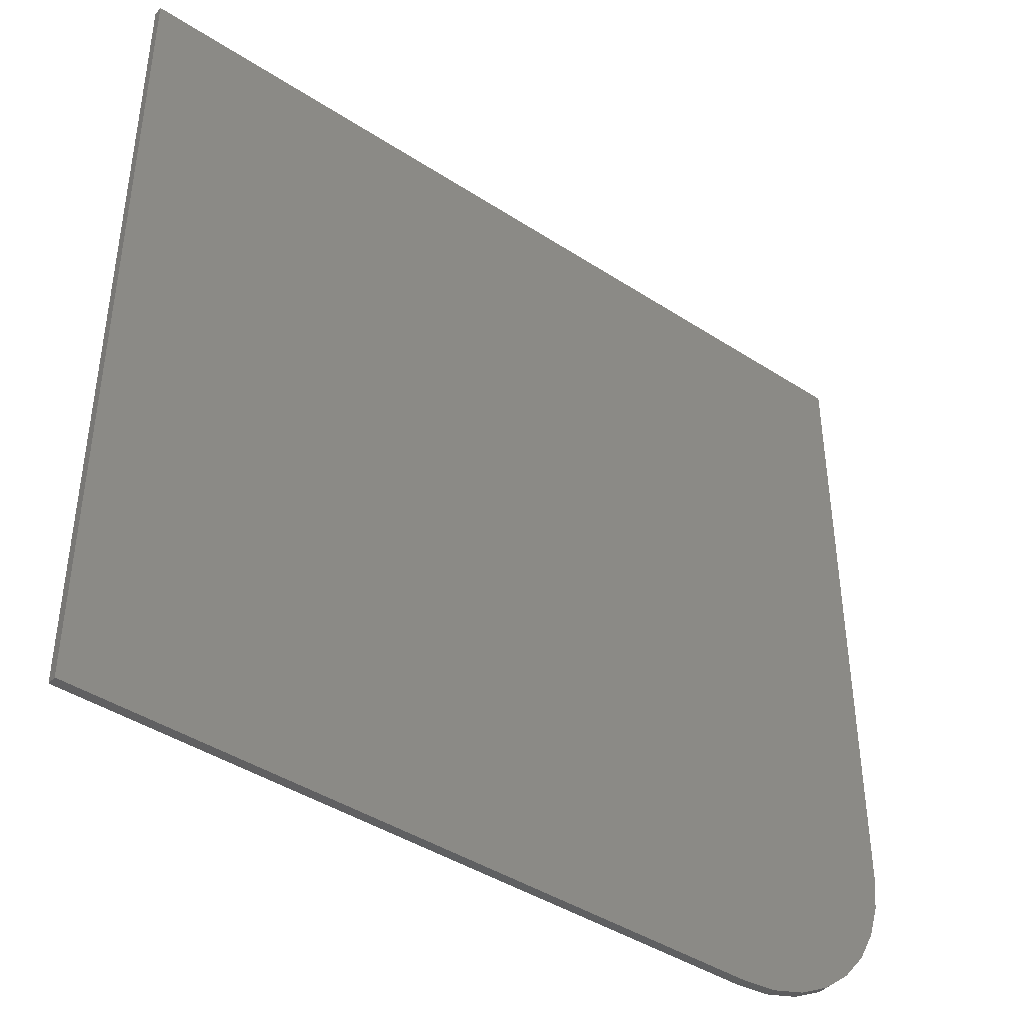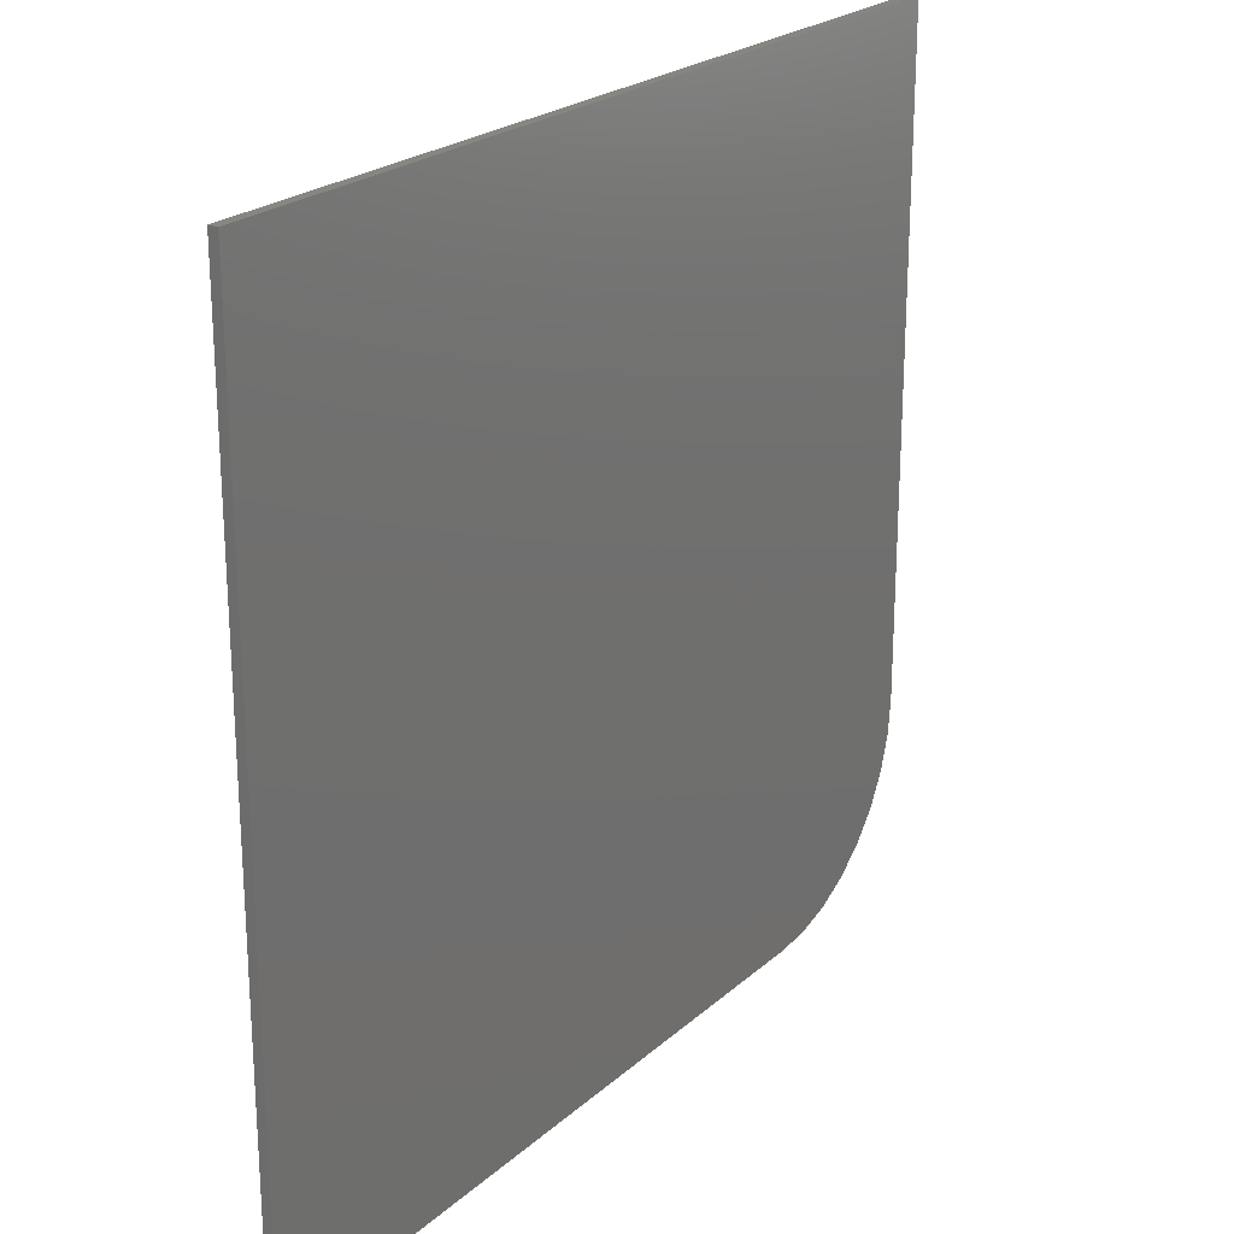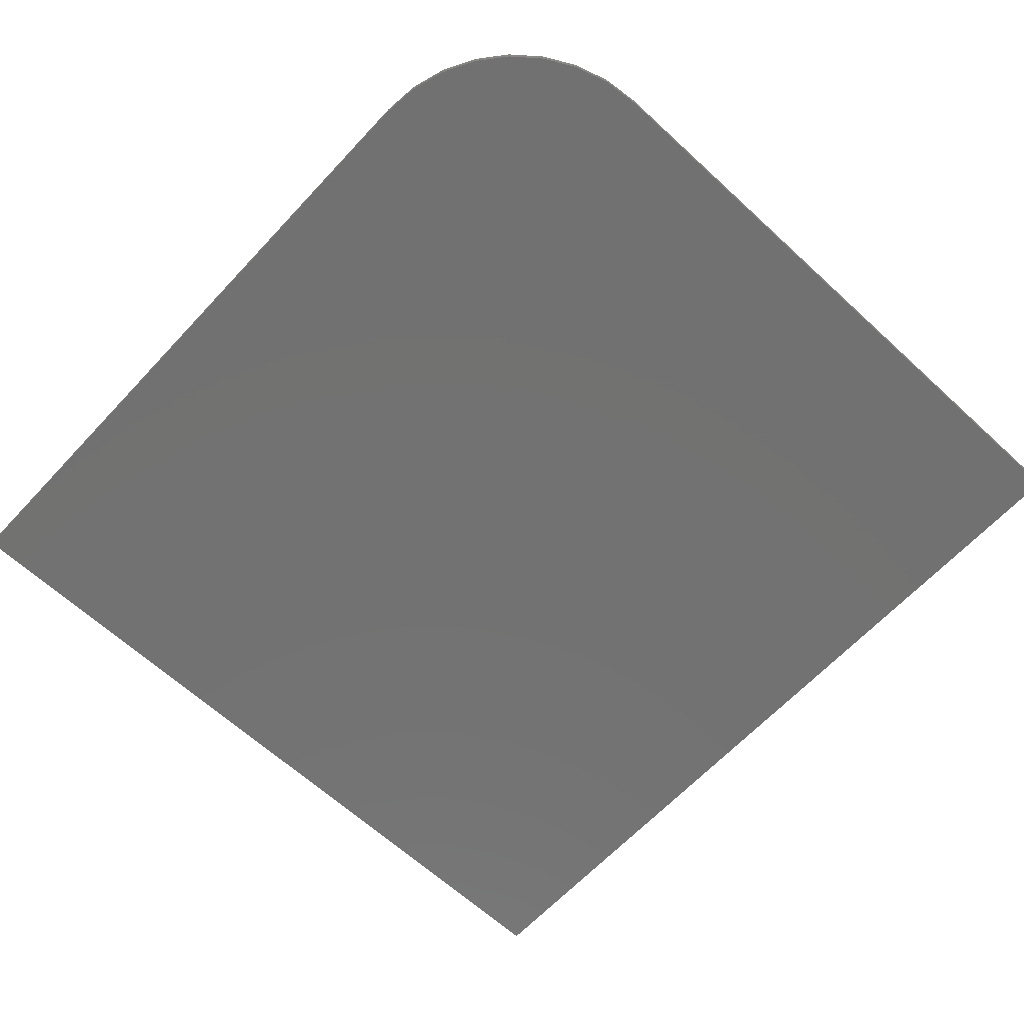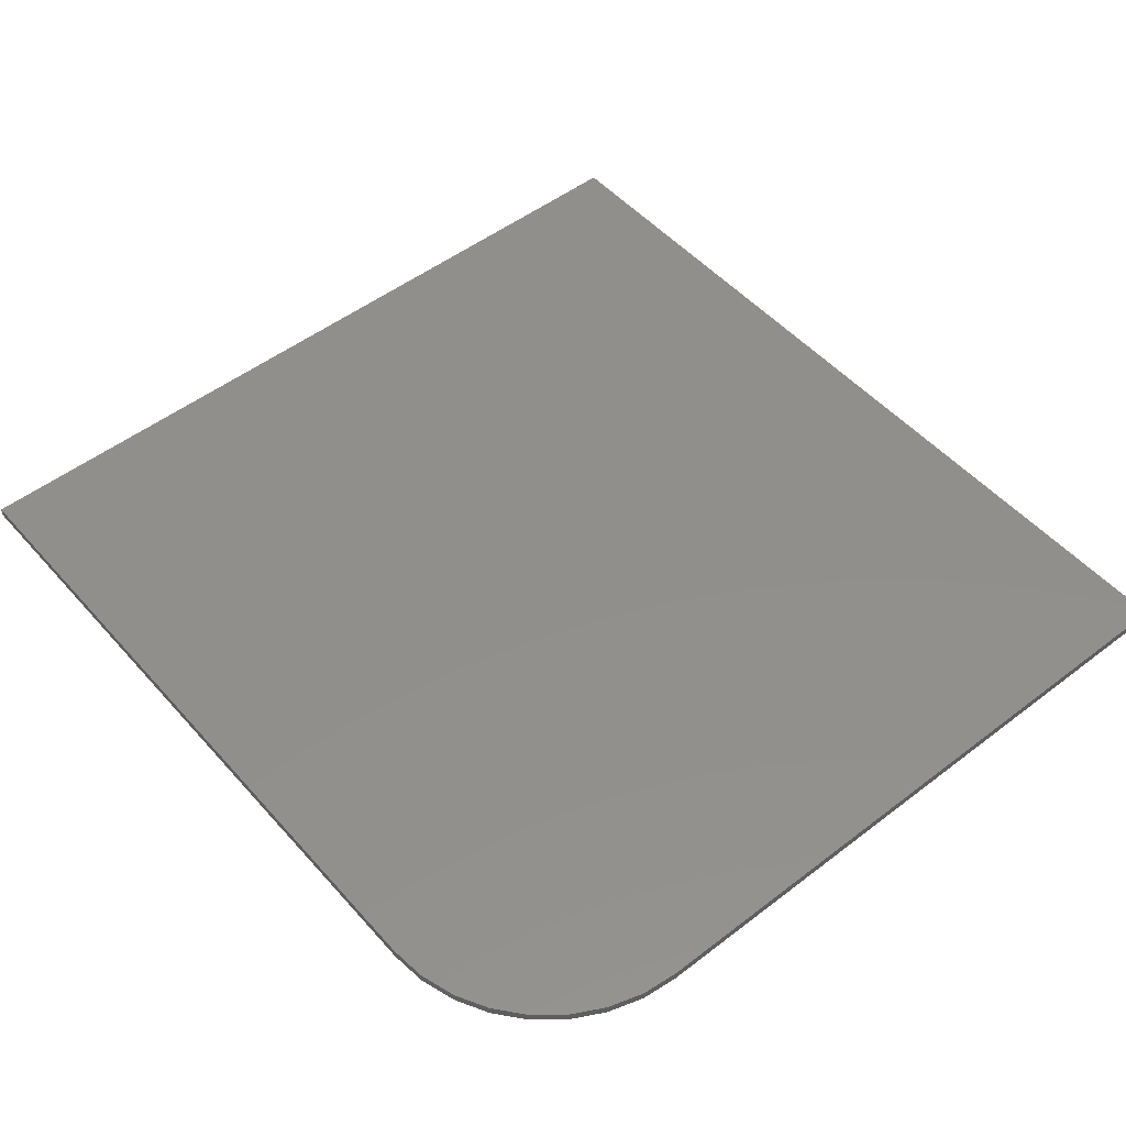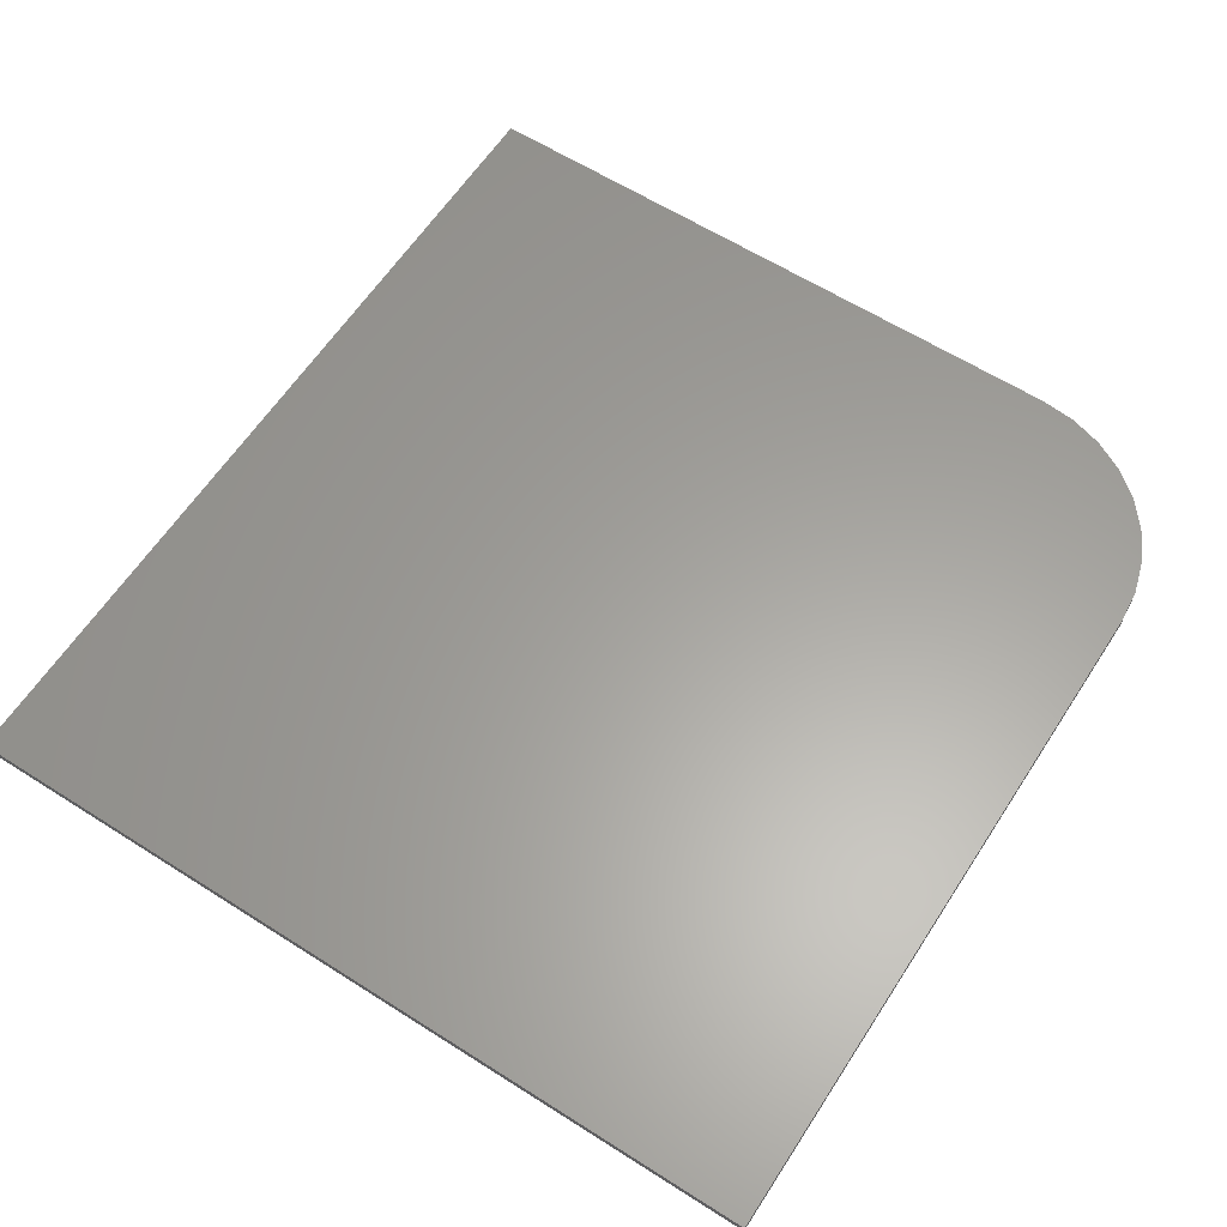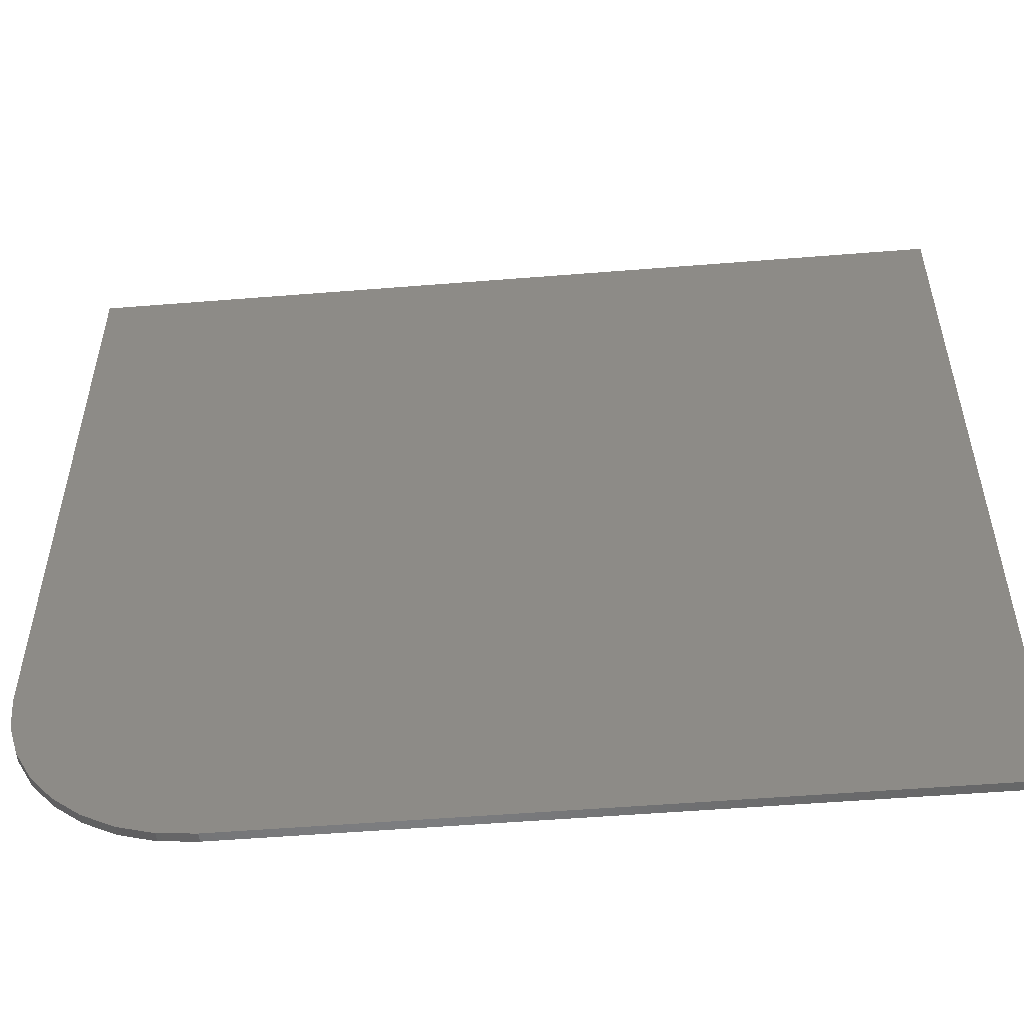
<metadata>
{"format":"stl","ext":"stl","renderer":"f3d","projection":"perspective","resolution":1024,"background":"white","views":[{"elev":-42.2,"azim":142.0,"up":"+Z"},{"elev":23.0,"azim":124.7,"up":"+Z"},{"elev":-63.9,"azim":-132.9,"up":"+Y"},{"elev":50.8,"azim":-129.9,"up":"+Y"},{"elev":61.4,"azim":122.9,"up":"+Y"},{"elev":-53.4,"azim":4.9,"up":"+Z"}]}
</metadata>
<code>
# stl→obj: 24 verts, 44 faces
v 9.568e-18 -0.007812 -0.5547
v 0.003002 -0.007812 -0.5852
v 0.01189 -0.007812 -0.6145
v 0.02633 -0.007812 -0.6415
v 0.04576 -0.007812 -0.6652
v 0.06944 -0.007812 -0.6846
v 0.09646 -0.007812 -0.699
v 0.1258 -0.007812 -0.7079
v 0.1562 -0.007812 -0.7109
v 0.75 -0.007812 -0.7109
v 0.75 -0.007812 -0.0004112
v 4.351e-17 -0.007812 -0.0004112
v 9.568e-18 1.735e-17 -0.5547
v 4.351e-17 7.888e-17 -0.0004112
v 0.75 7.888e-17 -0.0004112
v 0.75 -5.099e-33 -0.7109
v 0.1562 -1.062e-33 -0.7109
v 0.1258 3.333e-19 -0.7079
v 0.09646 1.32e-18 -0.699
v 0.06944 2.924e-18 -0.6846
v 0.04576 5.081e-18 -0.6652
v 0.02633 7.71e-18 -0.6415
v 0.01189 1.071e-17 -0.6145
v 0.003002 1.396e-17 -0.5852
f 1 2 3
f 1 3 4
f 1 4 5
f 1 5 6
f 1 6 7
f 1 7 8
f 1 8 9
f 1 9 10
f 1 10 11
f 1 11 12
f 13 14 15
f 13 15 16
f 13 16 17
f 13 17 18
f 13 18 19
f 13 19 20
f 13 20 21
f 13 21 22
f 13 22 23
f 13 23 24
f 12 14 1
f 1 14 13
f 9 17 10
f 10 17 16
f 17 9 18
f 18 9 8
f 18 8 19
f 19 8 7
f 19 7 20
f 20 7 6
f 20 6 21
f 21 6 5
f 21 5 22
f 22 5 4
f 22 4 23
f 23 4 3
f 23 3 24
f 24 3 2
f 24 2 13
f 13 2 1
f 11 15 12
f 12 15 14
f 10 16 11
f 11 16 15

</code>
